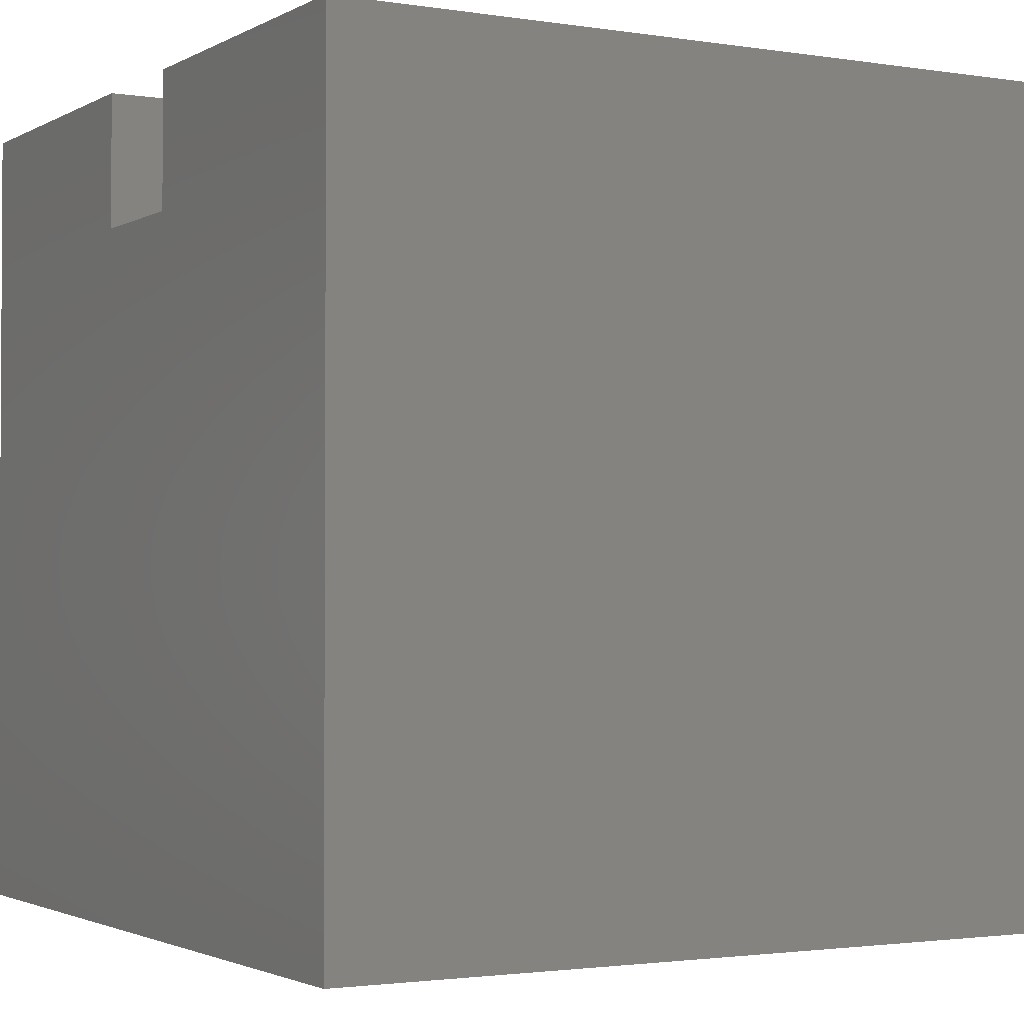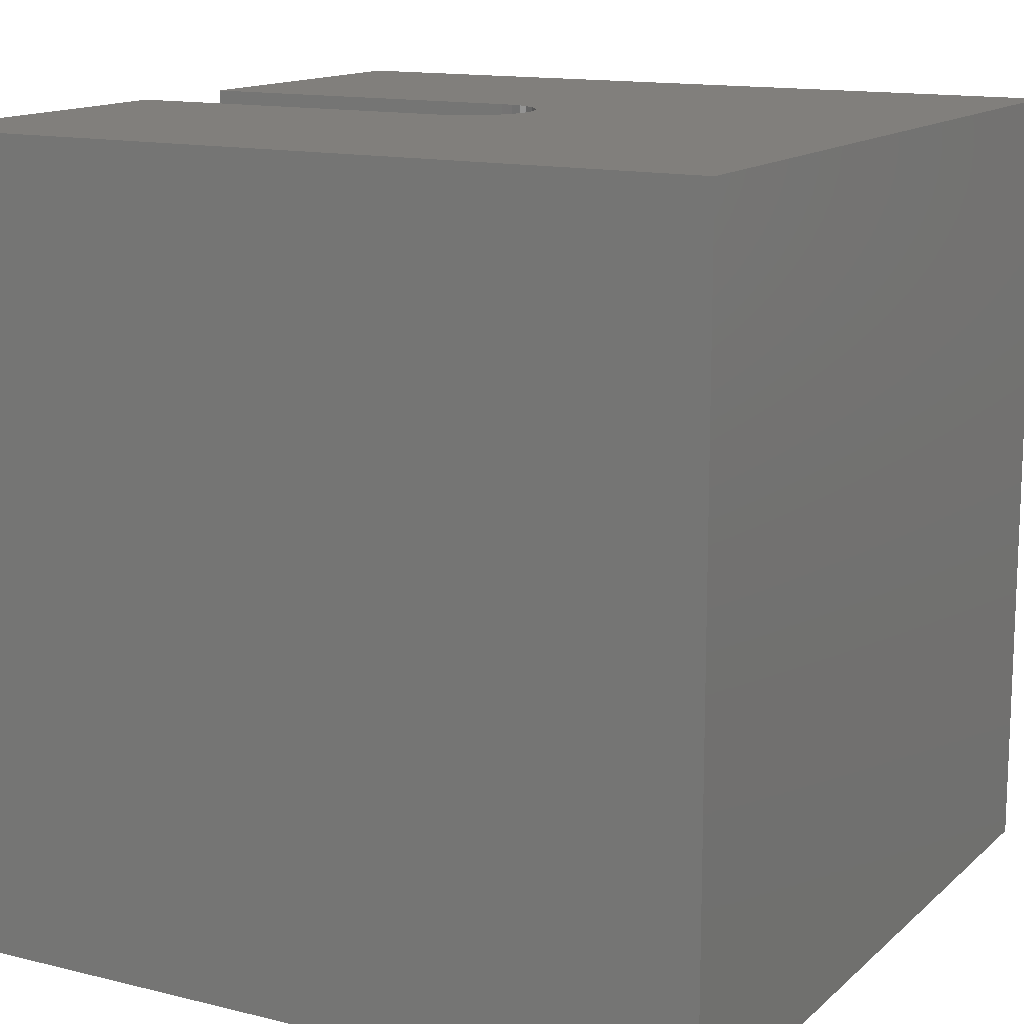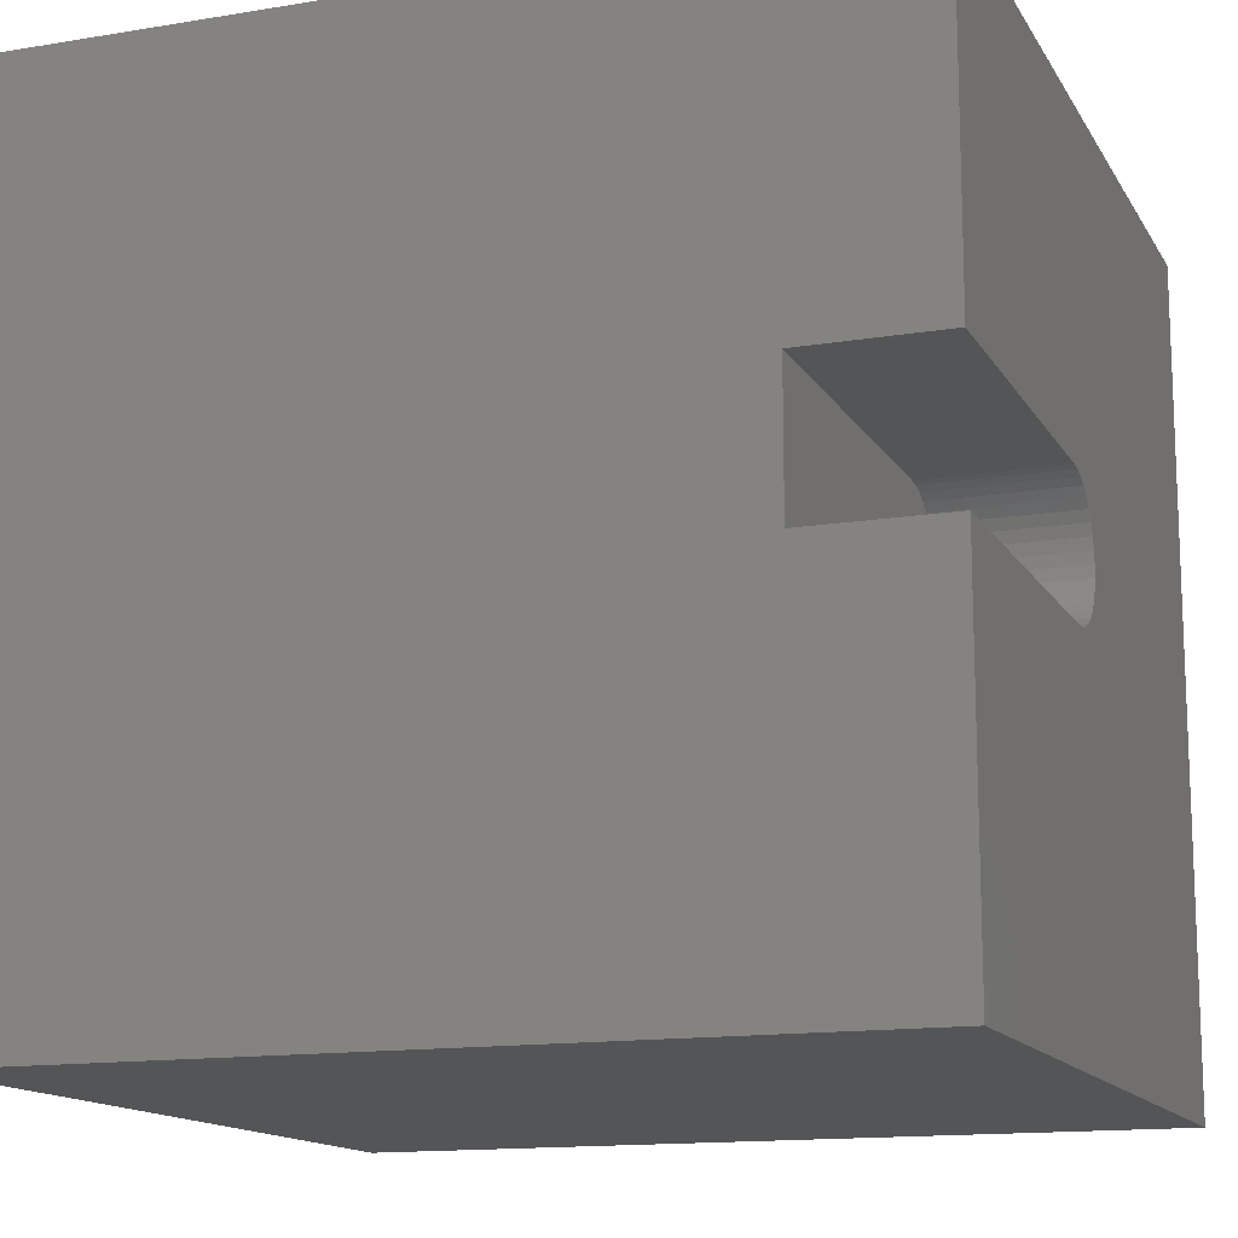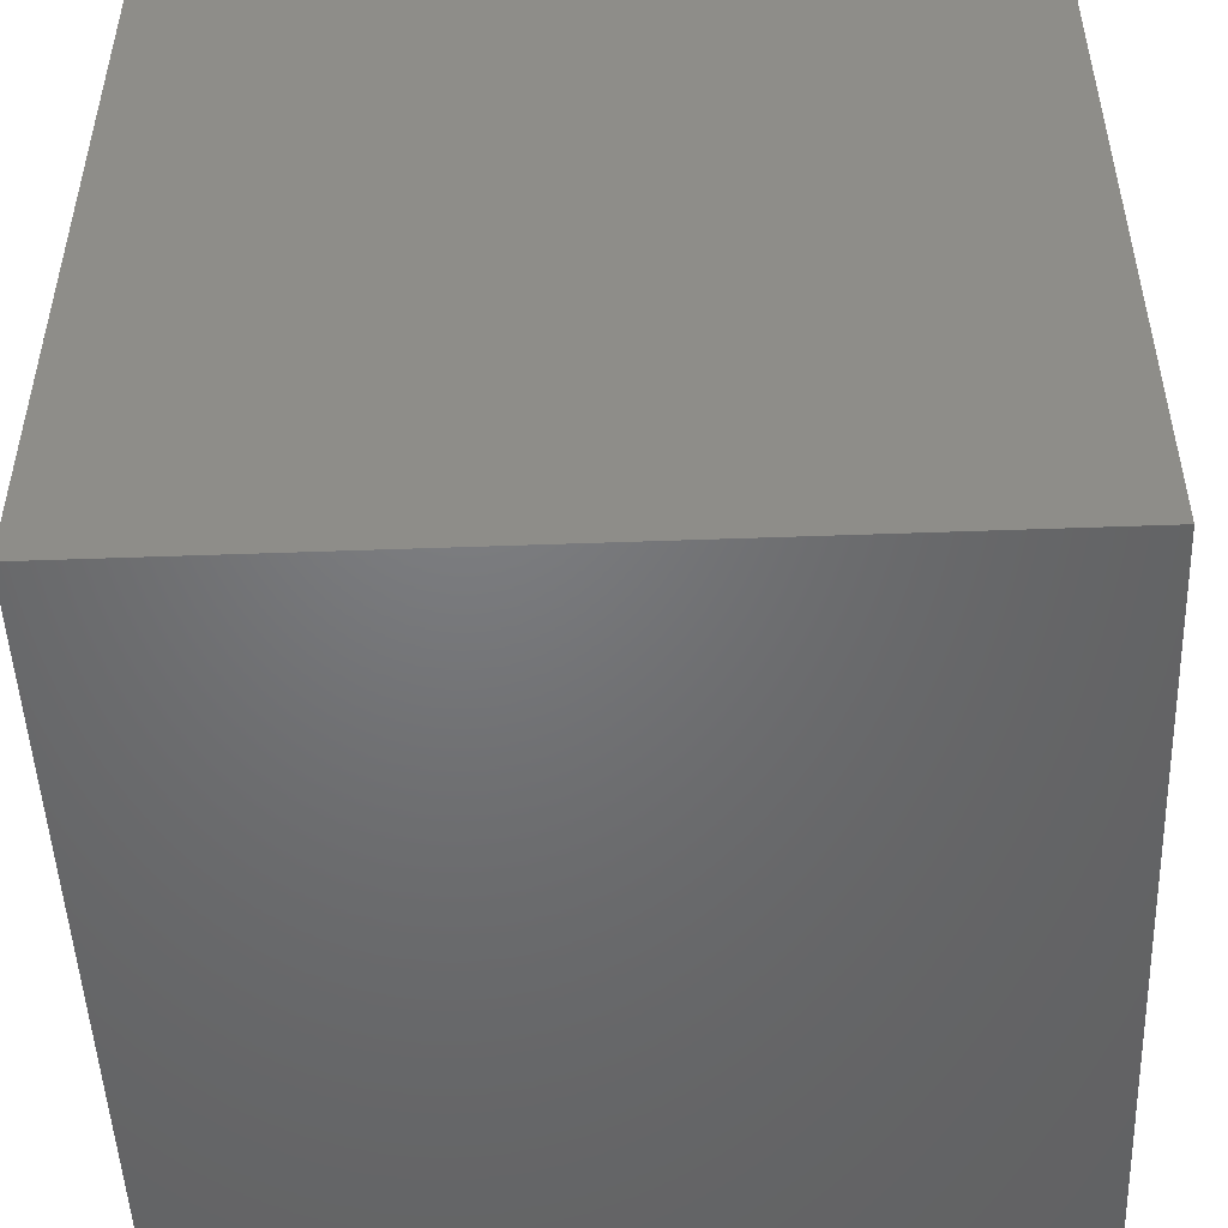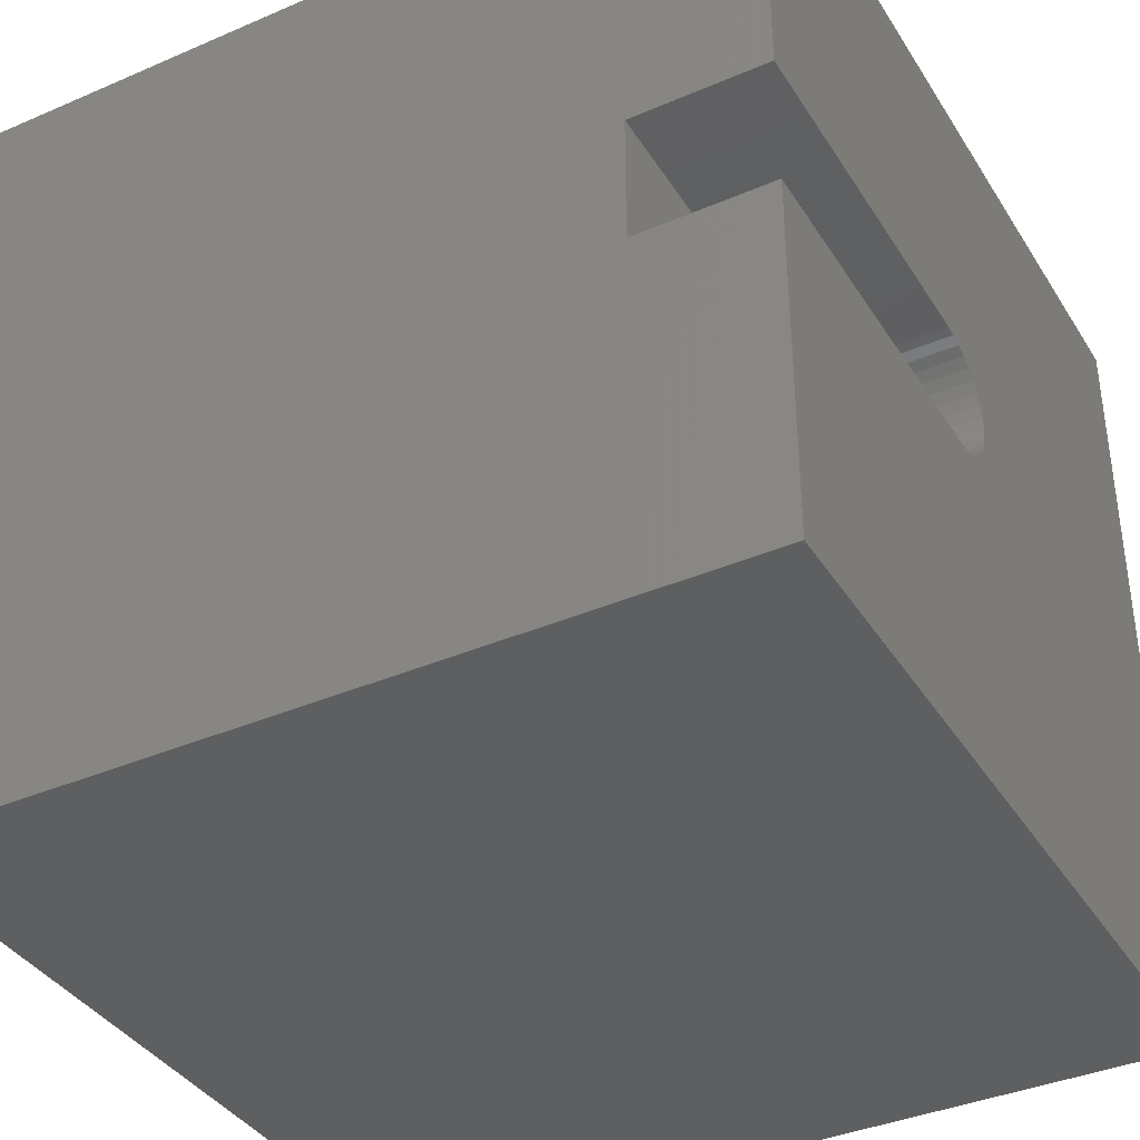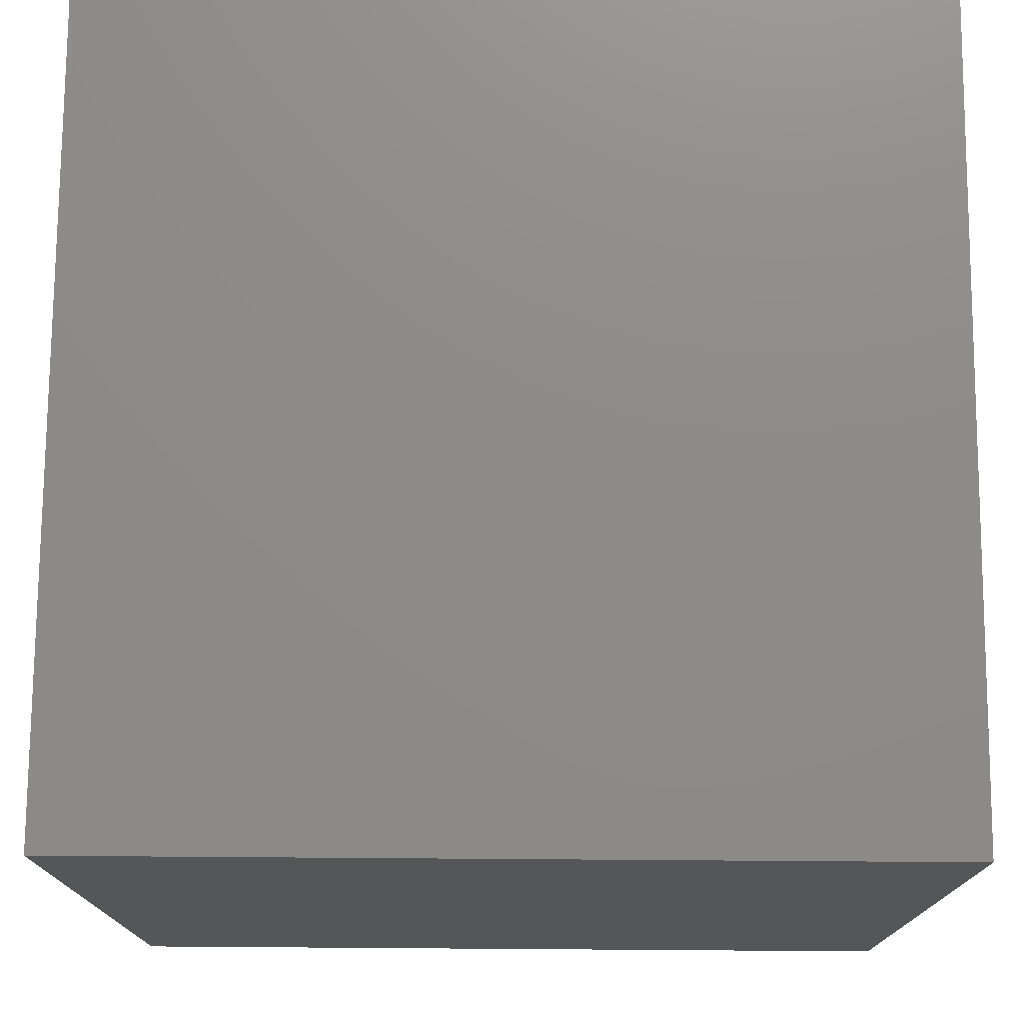
<metadata>
{"format":"stl","ext":"stl","renderer":"f3d","projection":"perspective","resolution":1024,"background":"white","views":[{"elev":-2.0,"azim":-29.6,"up":"+Z"},{"elev":13.7,"azim":28.9,"up":"+Z"},{"elev":-14.0,"azim":-69.8,"up":"+Y"},{"elev":-49.8,"azim":2.3,"up":"+Z"},{"elev":-38.1,"azim":-61.3,"up":"+Y"},{"elev":75.4,"azim":-179.6,"up":"+Y"}]}
</metadata>
<code>
# stl→obj: 50 verts, 96 faces
v 0 5.975 10
v 0 10 10
v 0 5.975 8.359
v 0 10 0
v 0 4.345 8.359
v 0 0 0
v 0 4.345 10
v 0 0 10
v 4.321 5.975 10
v 10 10 10
v 4.462 5.963 10
v 4.599 5.926 10
v 10 0 10
v 5.123 5.019 10
v 5.087 4.882 10
v 4.845 4.536 10
v 4.728 4.455 10
v 4.599 4.395 10
v 4.462 4.358 10
v 4.321 4.345 10
v 4.728 5.866 10
v 4.845 5.785 10
v 4.945 5.684 10
v 5.136 5.16 10
v 5.123 5.302 10
v 5.026 4.753 10
v 4.945 4.637 10
v 5.026 5.568 10
v 5.087 5.439 10
v 10 10 0
v 10 0 0
v 4.321 5.975 8.359
v 4.321 4.345 8.359
v 4.728 4.455 8.359
v 4.845 4.536 8.359
v 4.462 4.358 8.359
v 4.599 4.395 8.359
v 4.945 4.637 8.359
v 5.026 4.753 8.359
v 5.087 4.882 8.359
v 5.123 5.019 8.359
v 5.136 5.16 8.359
v 5.123 5.302 8.359
v 4.599 5.926 8.359
v 5.026 5.568 8.359
v 4.728 5.866 8.359
v 4.945 5.684 8.359
v 4.845 5.785 8.359
v 5.087 5.439 8.359
v 4.462 5.963 8.359
f 1 2 3
f 3 2 4
f 3 4 5
f 5 4 6
f 5 6 7
f 7 6 8
f 2 1 9
f 2 9 10
f 10 9 11
f 10 11 12
f 13 14 15
f 13 16 17
f 17 18 13
f 13 18 19
f 13 19 8
f 8 19 20
f 8 20 7
f 12 21 10
f 10 21 22
f 10 22 23
f 14 13 24
f 24 13 10
f 24 10 25
f 15 26 13
f 13 26 27
f 13 27 16
f 23 28 10
f 10 28 29
f 10 29 25
f 30 10 31
f 31 10 13
f 4 30 6
f 6 30 31
f 10 30 2
f 2 30 4
f 31 13 6
f 6 13 8
f 3 5 32
f 32 5 33
f 32 34 35
f 33 36 32
f 32 36 37
f 32 37 34
f 35 38 32
f 32 38 39
f 32 39 40
f 40 41 32
f 32 41 42
f 32 42 43
f 44 45 46
f 46 45 47
f 46 47 48
f 43 49 32
f 32 49 45
f 32 45 50
f 50 45 44
f 3 32 1
f 1 32 9
f 33 20 19
f 33 19 36
f 36 19 18
f 36 18 37
f 37 18 17
f 37 17 34
f 34 17 16
f 34 16 35
f 35 16 27
f 35 27 38
f 38 27 26
f 38 26 39
f 39 26 15
f 39 15 40
f 40 15 14
f 40 14 41
f 41 14 24
f 41 24 42
f 42 24 25
f 42 25 43
f 43 25 29
f 43 29 49
f 49 29 28
f 49 28 45
f 45 28 23
f 45 23 47
f 47 23 22
f 47 22 48
f 48 22 21
f 48 21 46
f 46 21 12
f 46 12 44
f 44 12 11
f 44 11 50
f 50 11 9
f 50 9 32
f 33 5 20
f 20 5 7

</code>
